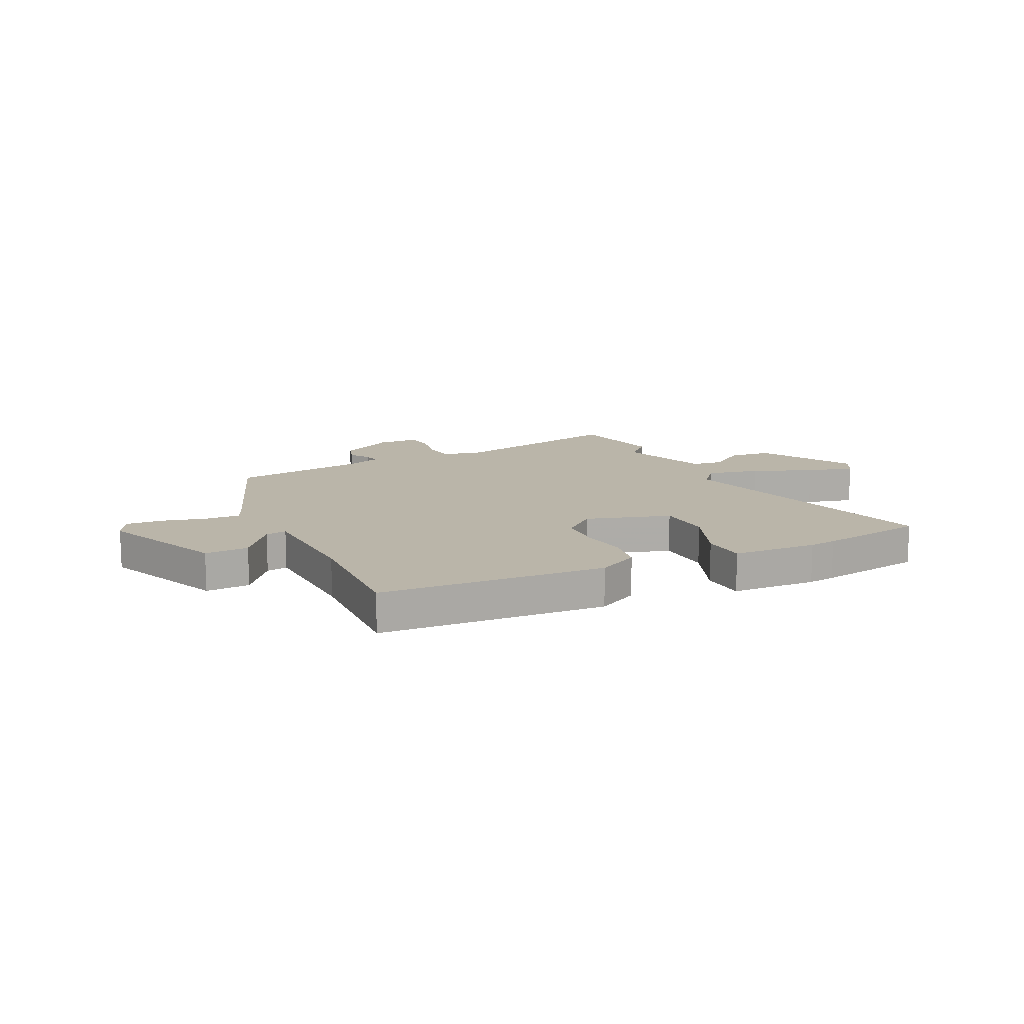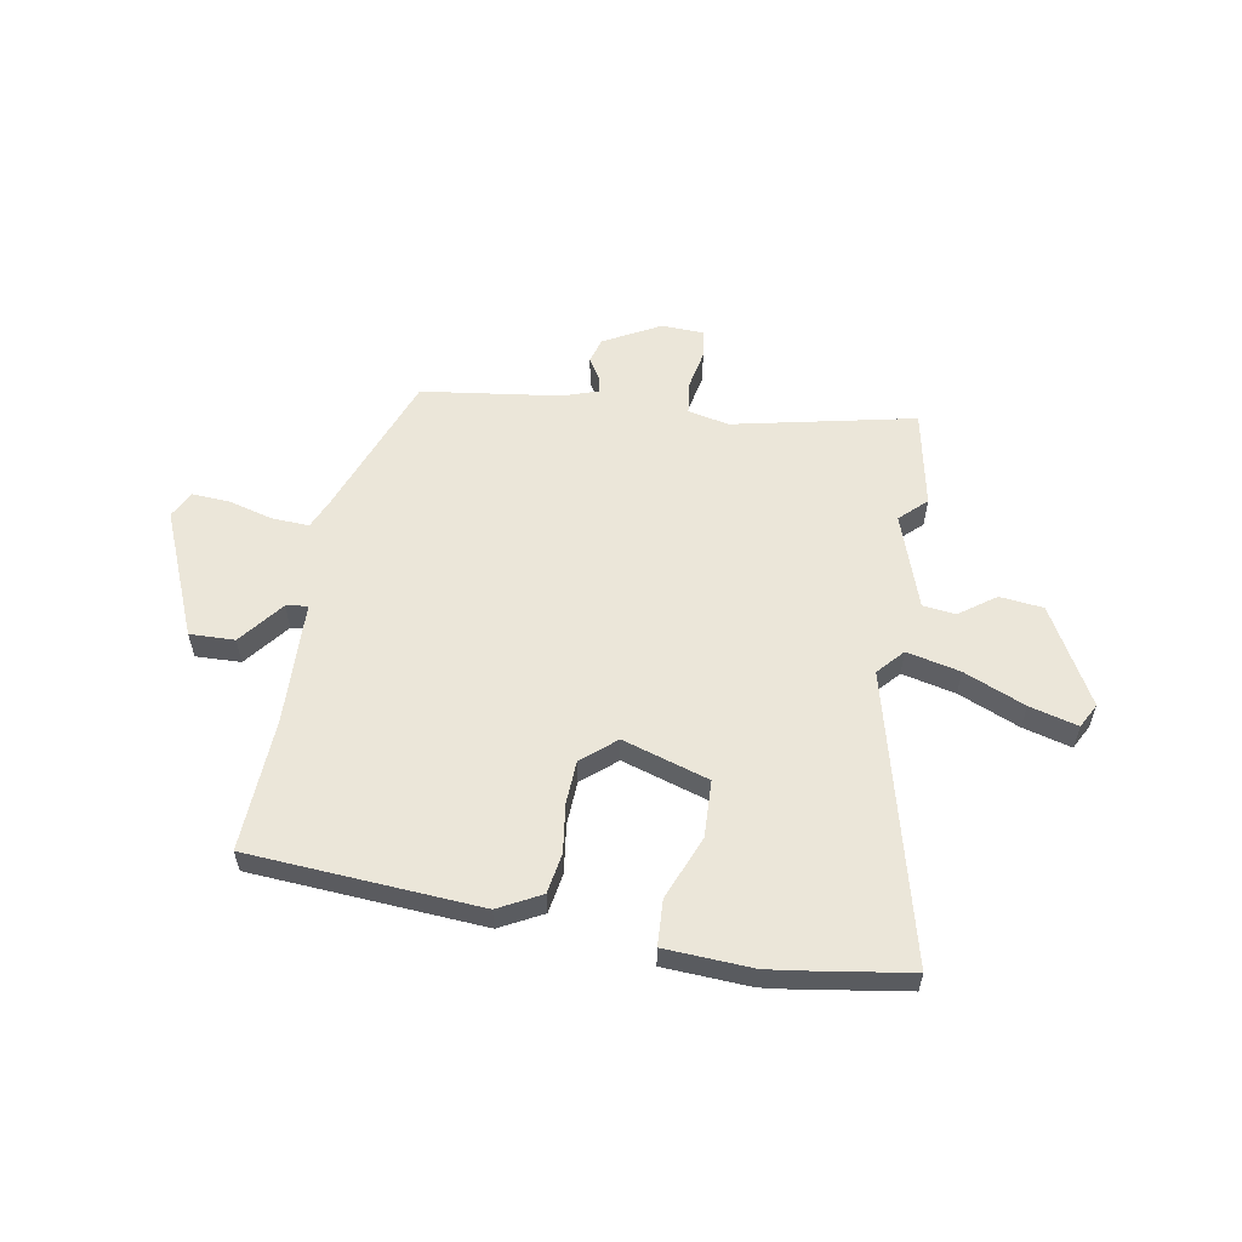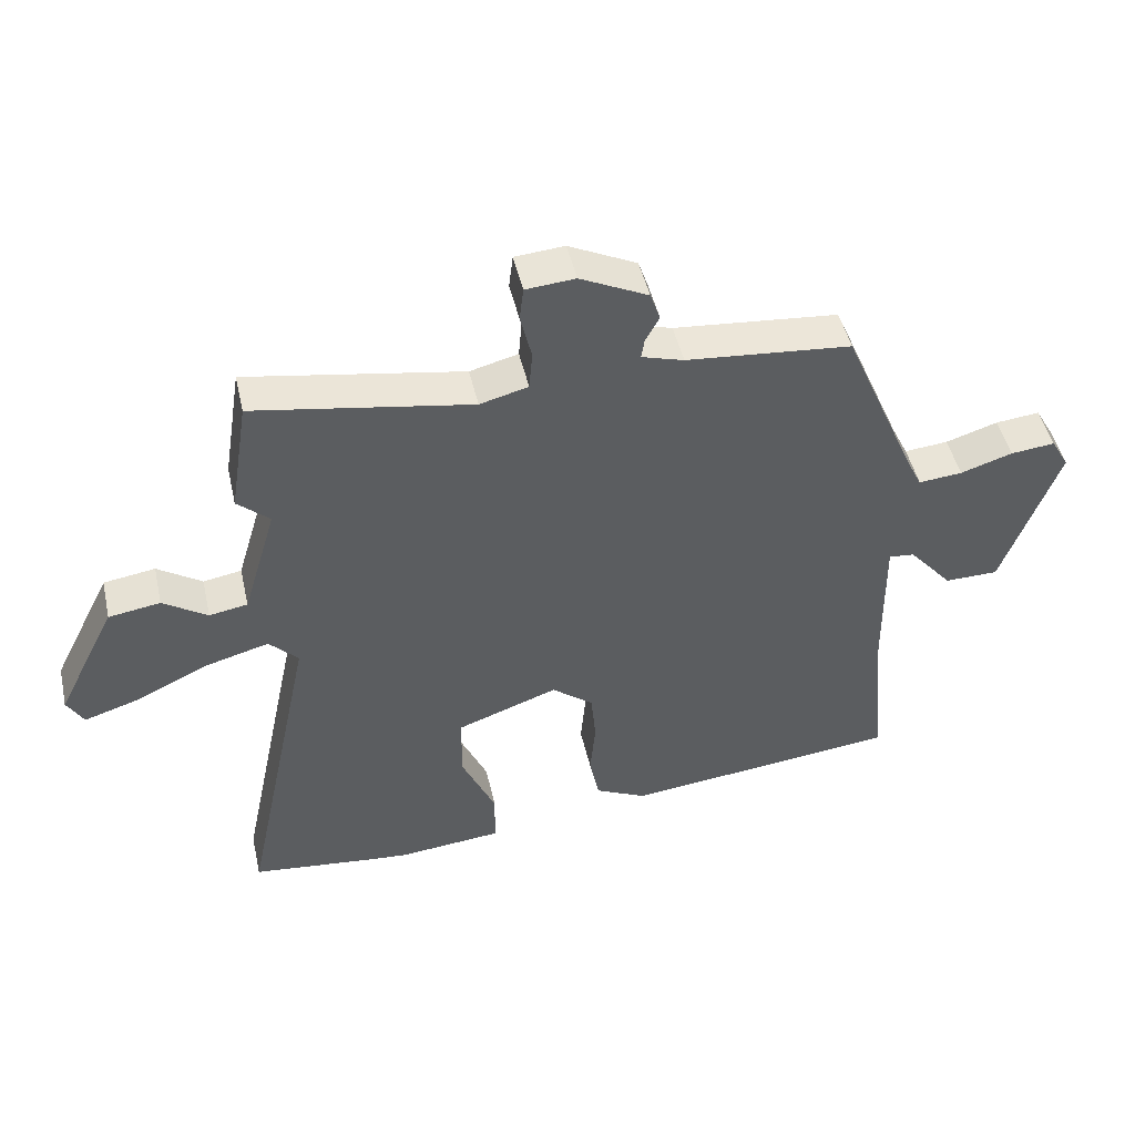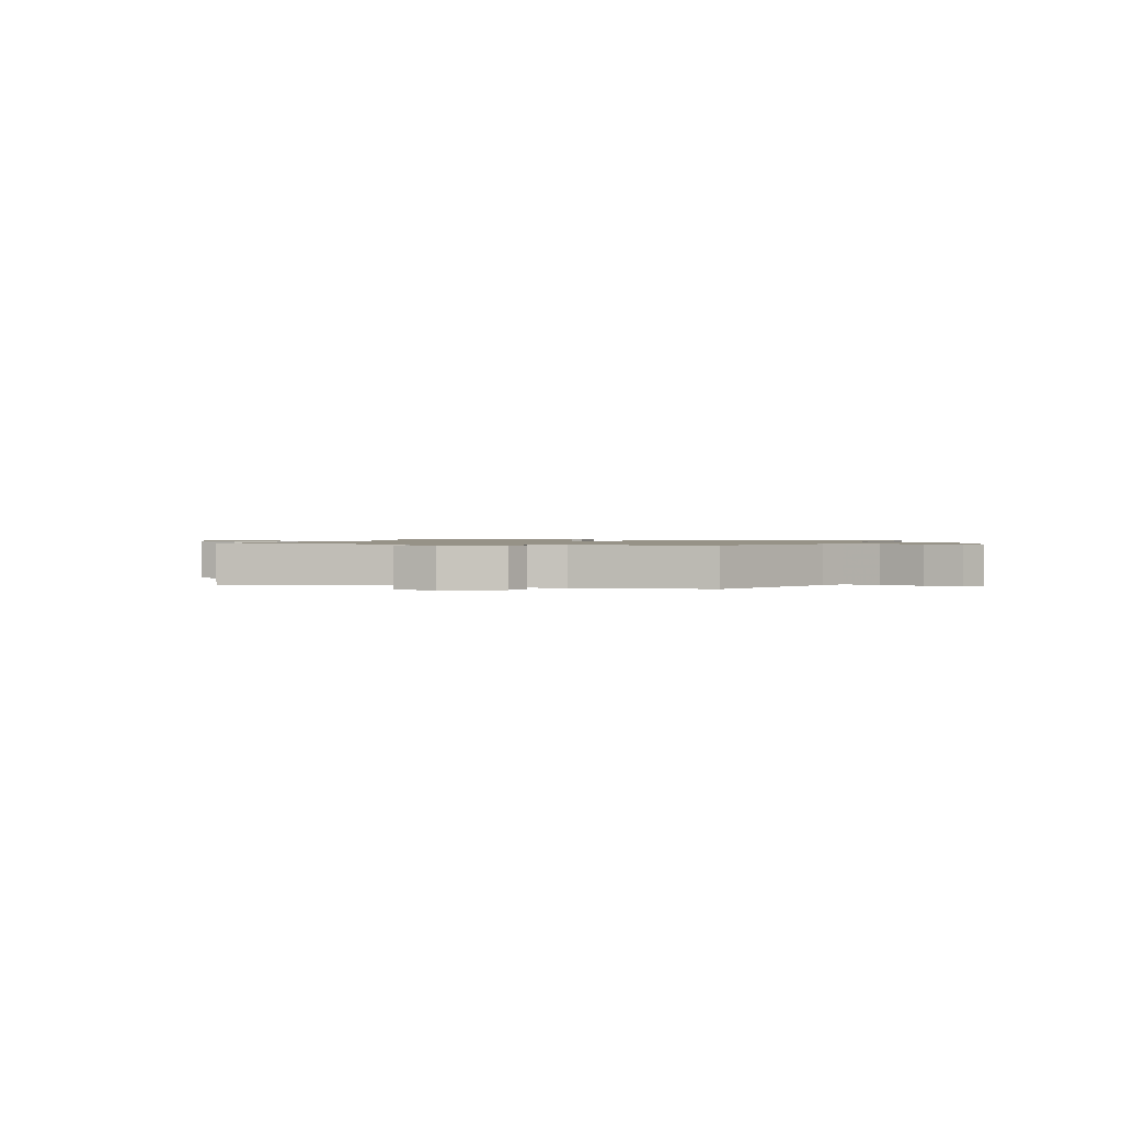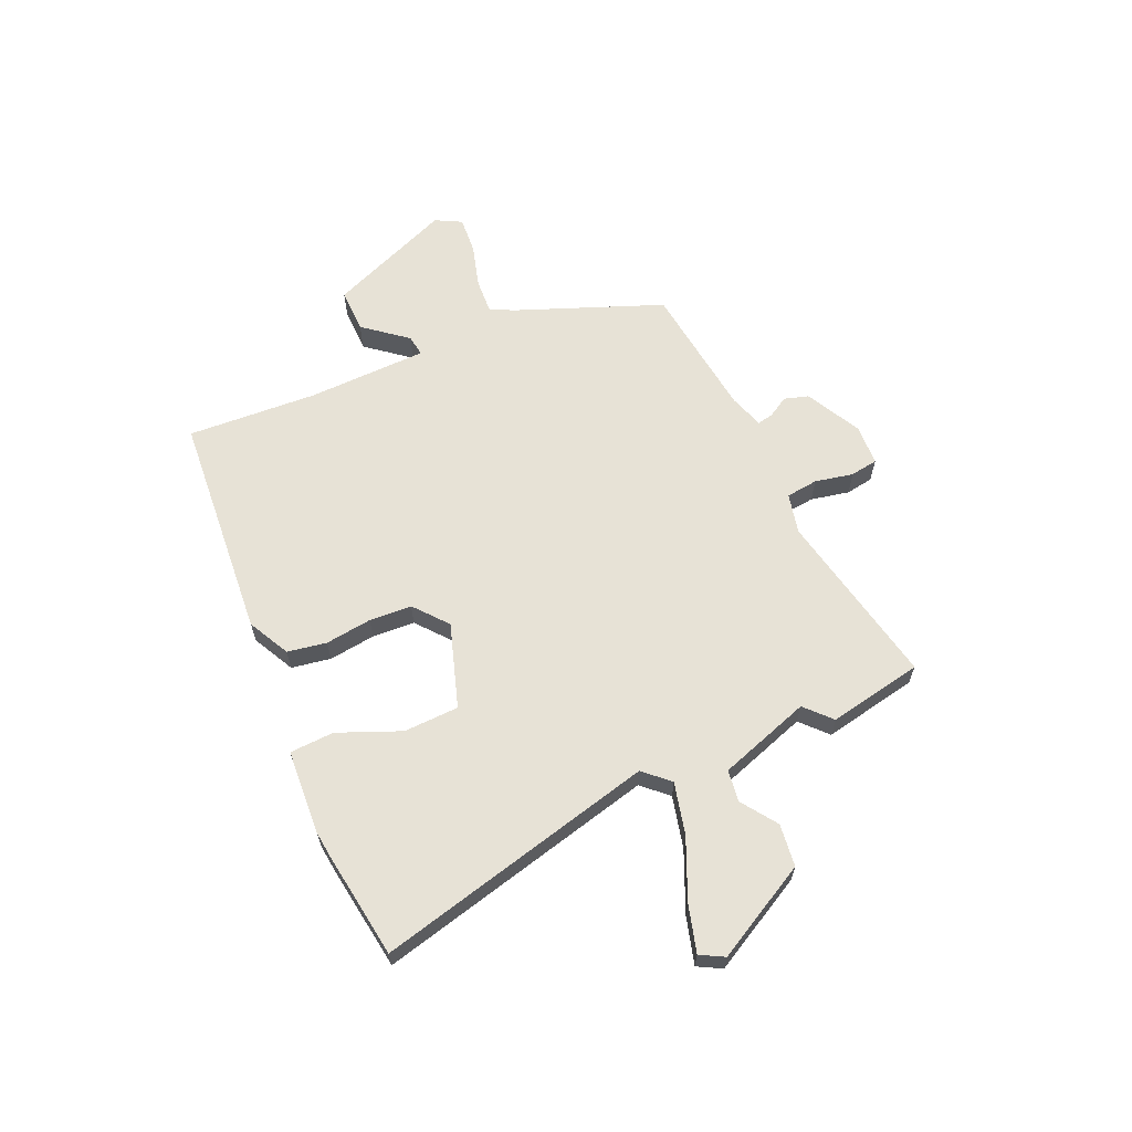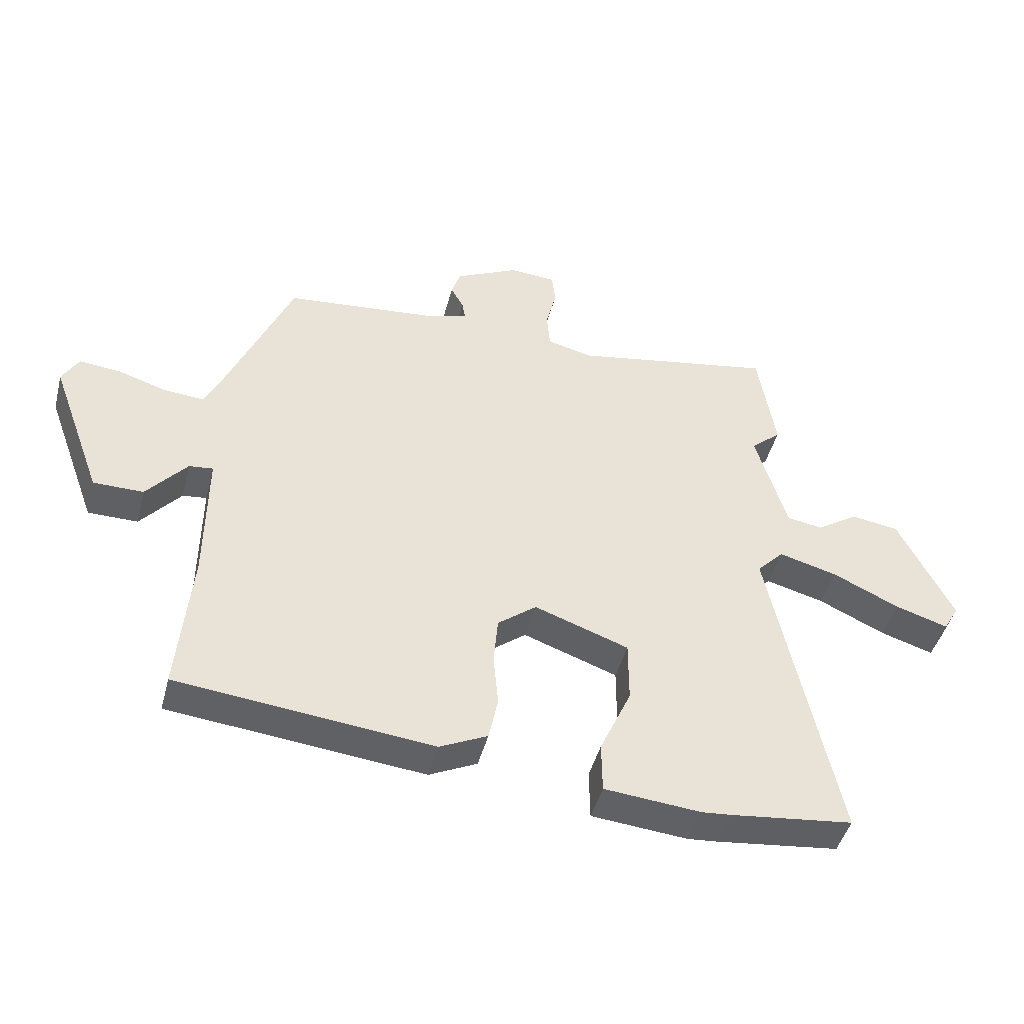
<metadata>
{"format":"obj","ext":"obj","renderer":"f3d","projection":"perspective","resolution":1024,"background":"white","views":[{"elev":13.6,"azim":151.5,"up":"+Y"},{"elev":57.6,"azim":-172.5,"up":"+Y"},{"elev":47.2,"azim":-12.7,"up":"+Z"},{"elev":1.1,"azim":19.3,"up":"+Y"},{"elev":63.4,"azim":-115.7,"up":"+Y"},{"elev":-45.0,"azim":165.7,"up":"+Z"}]}
</metadata>
<code>
v 0.512 0.07 -0.428
v 0.097 0.07 -0.474
v 0.019 0.07 -0.437
v 0.004 0.07 -0.365
v 0.012 0.07 -0.279
v 0.005 0.07 -0.201
v -0.058 0.07 -0.152
v -0.211 0.07 -0.207
v -0.211 0.07 -0.309
v -0.16 0.07 -0.422
v -0.161 0.07 -0.504
v -0.317 0.07 -0.519
v -0.367 0.07 -0.515
v -0.564 0.07 -0.493
v -0.455 0.07 0.027
v -0.499 0.07 0.072
v -0.594 0.07 0.046
v -0.702 0.07 -0.005
v -0.788 0.07 -0.032
v -0.813 0.07 0.011
v -0.724 0.07 0.188
v -0.646 0.07 0.2
v -0.579 0.07 0.156
v -0.521 0.07 0.166
v -0.47 0.07 0.337
v -0.519 0.07 0.38
v -0.491 0.07 0.555
v -0.163 0.07 0.499
v -0.09 0.07 0.518
v -0.085 0.07 0.577
v -0.102 0.07 0.647
v -0.096 0.07 0.698
v -0.021 0.07 0.704
v 0.082 0.07 0.654
v 0.097 0.07 0.61
v 0.076 0.07 0.572
v 0.071 0.07 0.542
v 0.135 0.07 0.523
v 0.385 0.07 0.5
v 0.496 0.07 0.241
v 0.52 0.07 0.192
v 0.586 0.07 0.198
v 0.665 0.07 0.223
v 0.732 0.07 0.23
v 0.759 0.07 0.183
v 0.674 0.07 -0.048
v 0.593 0.07 -0.049
v 0.527 0.07 0.028
v 0.488 0.07 0.032
v 0.49 0.07 -0.189
v 0.512 0 -0.428
v 0.097 0 -0.474
v 0.019 0 -0.437
v 0.004 0 -0.365
v 0.012 0 -0.279
v 0.005 0 -0.201
v -0.058 0 -0.152
v -0.211 0 -0.207
v -0.211 0 -0.309
v -0.16 0 -0.422
v -0.161 0 -0.504
v -0.317 0 -0.519
v -0.367 0 -0.515
v -0.564 0 -0.493
v -0.455 0 0.027
v -0.499 0 0.072
v -0.594 0 0.046
v -0.702 0 -0.005
v -0.788 0 -0.032
v -0.813 0 0.011
v -0.724 0 0.188
v -0.646 0 0.2
v -0.579 0 0.156
v -0.521 0 0.166
v -0.47 0 0.337
v -0.519 0 0.38
v -0.491 0 0.555
v -0.163 0 0.499
v -0.09 0 0.518
v -0.085 0 0.577
v -0.102 0 0.647
v -0.096 0 0.698
v -0.021 0 0.704
v 0.082 0 0.654
v 0.097 0 0.61
v 0.076 0 0.572
v 0.071 0 0.542
v 0.135 0 0.523
v 0.385 0 0.5
v 0.496 0 0.241
v 0.52 0 0.192
v 0.586 0 0.198
v 0.665 0 0.223
v 0.732 0 0.23
v 0.759 0 0.183
v 0.674 0 -0.048
v 0.593 0 -0.049
v 0.527 0 0.028
v 0.488 0 0.032
v 0.49 0 -0.189
f 46 47 48
f 45 46 48
f 44 45 48
f 43 44 48
f 42 43 48
f 41 42 48 49
f 40 41 49
f 38 39 40 49
f 37 38 49 50
f 34 35 36
f 33 34 36
f 32 33 36
f 31 32 36
f 30 31 36
f 29 30 36 37
f 50 1 2
f 37 50 2
f 29 37 2
f 28 29 2
f 25 26 27 28
f 21 22 23
f 20 21 23
f 19 20 23
f 18 19 23
f 17 18 23
f 16 17 23 24
f 24 25 28
f 16 24 28
f 15 16 28
f 13 14 15
f 12 13 15
f 11 12 15
f 10 11 15
f 9 10 15
f 2 3 4 5
f 2 5 6
f 28 2 6
f 8 9 15
f 7 8 15 28
f 6 7 28
f 98 97 96
f 98 96 95
f 98 95 94
f 98 94 93
f 98 93 92
f 99 98 92 91
f 99 91 90
f 99 90 89 88
f 100 99 88 87
f 86 85 84
f 86 84 83
f 86 83 82
f 86 82 81
f 86 81 80
f 87 86 80 79
f 52 51 100
f 52 100 87
f 52 87 79
f 52 79 78
f 78 77 76 75
f 73 72 71
f 73 71 70
f 73 70 69
f 73 69 68
f 73 68 67
f 74 73 67 66
f 78 75 74
f 78 74 66
f 78 66 65
f 65 64 63
f 65 63 62
f 65 62 61
f 65 61 60
f 65 60 59
f 55 54 53 52
f 56 55 52
f 56 52 78
f 65 59 58
f 78 65 58 57
f 78 57 56
f 1 51 52 2
f 2 52 53 3
f 3 53 54 4
f 4 54 55 5
f 5 55 56 6
f 6 56 57 7
f 7 57 58 8
f 8 58 59 9
f 9 59 60 10
f 10 60 61 11
f 11 61 62 12
f 12 62 63 13
f 13 63 64 14
f 14 64 65 15
f 15 65 66 16
f 16 66 67 17
f 17 67 68 18
f 18 68 69 19
f 19 69 70 20
f 20 70 71 21
f 21 71 72 22
f 22 72 73 23
f 23 73 74 24
f 24 74 75 25
f 25 75 76 26
f 26 76 77 27
f 27 77 78 28
f 28 78 79 29
f 29 79 80 30
f 30 80 81 31
f 31 81 82 32
f 32 82 83 33
f 33 83 84 34
f 34 84 85 35
f 35 85 86 36
f 36 86 87 37
f 37 87 88 38
f 38 88 89 39
f 39 89 90 40
f 40 90 91 41
f 41 91 92 42
f 42 92 93 43
f 43 93 94 44
f 44 94 95 45
f 45 95 96 46
f 46 96 97 47
f 47 97 98 48
f 48 98 99 49
f 49 99 100 50
f 50 100 51 1

</code>
